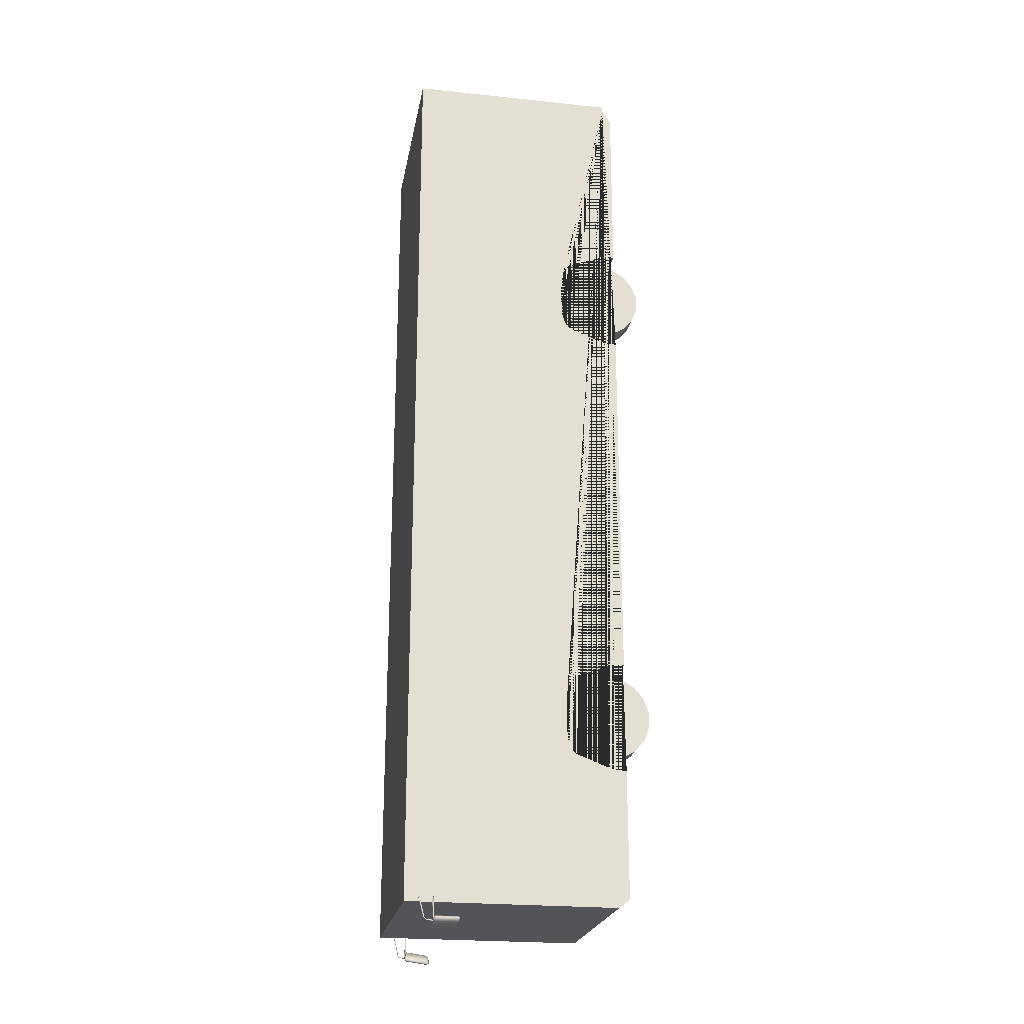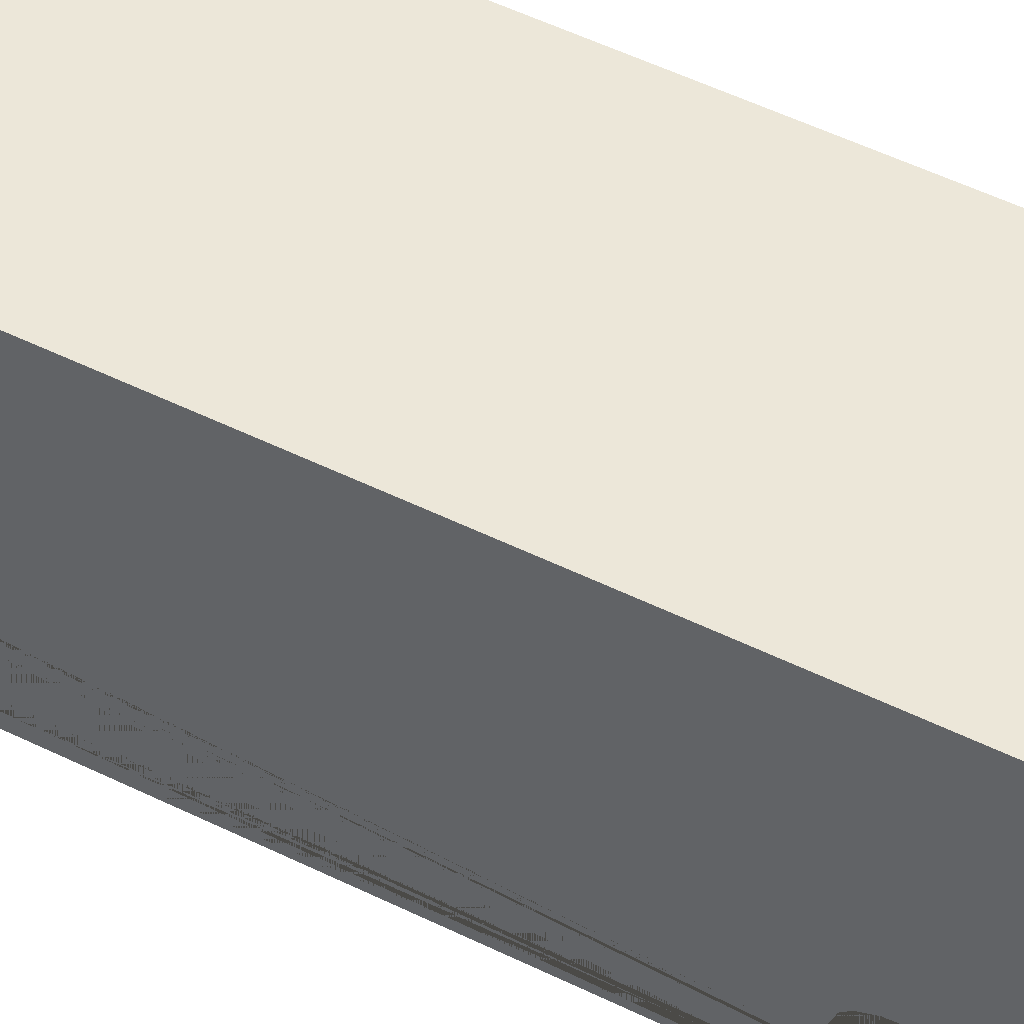
<metadata>
{"format":"obj","ext":"obj","renderer":"f3d","projection":"perspective","resolution":1024,"background":"white","views":[{"elev":-23.0,"azim":-100.1,"up":"+Z"},{"elev":49.7,"azim":-61.2,"up":"+Y"}]}
</metadata>
<code>
v  1.424 3.342 -9.009
v  -1.392 3.342 -9.009
v  -1.392 3.342 3.519
v  1.424 3.342 3.519
v  1.424 0.6201 -0.6689
v  -1.392 0.6201 -0.6689
v  1.424 1.061 -0.5015
v  -1.392 1.061 -0.5015
v  1.424 1.124 -0.4304
v  -1.392 1.124 -0.4304
v  1.424 1.175 -0.2906
v  -1.392 1.175 -0.2906
v  1.424 1.188 -0.059
v  -1.392 1.188 -0.059
v  1.424 1.188 0.1414
v  -1.392 1.188 0.1414
v  1.424 1.175 0.3731
v  -1.392 1.175 0.3731
v  1.424 1.124 0.5128
v  -1.392 1.124 0.5128
v  1.424 1.061 0.5839
v  -1.392 1.061 0.5839
v  1.424 0.6201 0.7514
v  -1.392 0.6202 0.7514
v  1.424 0.5181 0.782
v  -1.392 0.5181 0.782
v  1.424 0.3749 0.7842
v  -1.392 0.3749 0.7842
v  1.424 0.3749 -0.7017
v  -1.392 0.3749 -0.7017
v  1.424 0.5181 -0.6996
v  -1.392 0.5181 -0.6996
v  1.424 0.6201 -7.144
v  -1.392 0.6201 -7.144
v  1.424 1.061 -6.977
v  -1.392 1.061 -6.977
v  1.424 1.124 -6.906
v  -1.392 1.124 -6.906
v  1.424 1.175 -6.766
v  -1.392 1.175 -6.766
v  1.424 1.188 -6.534
v  -1.392 1.188 -6.534
v  1.424 1.188 -6.334
v  -1.392 1.188 -6.334
v  1.424 1.175 -6.102
v  -1.392 1.175 -6.102
v  1.424 1.124 -5.962
v  -1.392 1.124 -5.962
v  1.424 1.061 -5.891
v  -1.392 1.061 -5.891
v  1.424 0.6201 -5.724
v  -1.392 0.6201 -5.724
v  1.424 0.5181 -5.693
v  -1.392 0.5181 -5.693
v  1.424 0.3749 -5.691
v  -1.392 0.3749 -5.691
v  1.424 0.3749 -7.177
v  -1.392 0.3749 -7.177
v  1.424 0.5181 -7.175
v  -1.392 0.5181 -7.175
v  -1.392 0.4932 3.448
v  1.424 0.4932 3.448
v  -1.392 0.3749 3.245
v  1.424 0.3749 3.245
v  -1.392 0.4932 3.519
v  1.424 0.4932 3.519
v  1.424 0.3749 -8.896
v  -1.392 0.3749 -8.896
v  -1.392 0.522 -9.009
v  1.424 0.522 -9.009
v  1.449 2.946 -9.274
v  1.548 2.941 -9.184
v  1.467 2.65 -9.312
v  1.566 2.644 -9.221
v  1.465 2.975 -9.29
v  1.447 2.951 -9.31
v  1.465 2.655 -9.348
v  1.486 2.628 -9.334
v  1.585 2.622 -9.243
v  1.602 2.647 -9.223
v  1.585 2.943 -9.185
v  1.564 2.97 -9.2
v  1.473 2.977 -9.299
v  1.455 2.952 -9.319
v  1.473 2.656 -9.356
v  1.494 2.63 -9.342
v  1.593 2.624 -9.252
v  1.61 2.648 -9.231
v  1.593 2.945 -9.194
v  1.572 2.971 -9.208
v  1.609 2.653 -9.267
v  1.509 2.658 -9.358
v  1.591 2.949 -9.23
v  1.492 2.955 -9.32
v  -1.579 2.955 -9.211
v  -1.454 2.955 -9.251
v  -1.579 2.663 -9.211
v  -1.454 2.663 -9.251
v  -1.586 2.98 -9.235
v  -1.61 2.955 -9.227
v  -1.61 2.663 -9.227
v  -1.586 2.638 -9.235
v  -1.461 2.638 -9.275
v  -1.438 2.663 -9.282
v  -1.438 2.955 -9.282
v  -1.461 2.98 -9.275
v  -1.59 2.98 -9.246
v  -1.614 2.955 -9.238
v  -1.614 2.663 -9.238
v  -1.59 2.638 -9.246
v  -1.465 2.638 -9.286
v  -1.441 2.663 -9.293
v  -1.441 2.955 -9.293
v  -1.465 2.98 -9.286
v  -1.473 2.663 -9.31
v  -1.597 2.663 -9.27
v  -1.473 2.955 -9.31
v  -1.597 2.955 -9.27
v  -1.517 2.967 -9.274
v  -1.519 2.967 -9.276
v  -1.522 2.966 -9.277
v  -1.525 2.966 -9.277
v  -1.528 2.965 -9.276
v  -1.531 2.964 -9.275
v  -1.532 2.963 -9.272
v  -1.533 2.963 -9.269
v  -1.533 2.962 -9.266
v  -1.531 2.962 -9.263
v  -1.529 2.962 -9.261
v  -1.526 2.962 -9.26
v  -1.523 2.963 -9.259
v  -1.52 2.964 -9.26
v  -1.518 2.965 -9.262
v  -1.516 2.965 -9.264
v  -1.515 2.966 -9.268
v  -1.516 2.966 -9.271
v  -1.515 3.063 -9.261
v  -1.517 3.063 -9.263
v  -1.52 3.062 -9.265
v  -1.523 3.062 -9.265
v  -1.526 3.061 -9.264
v  -1.528 3.06 -9.262
v  -1.53 3.059 -9.26
v  -1.531 3.058 -9.257
v  -1.53 3.058 -9.254
v  -1.529 3.058 -9.251
v  -1.527 3.058 -9.249
v  -1.524 3.058 -9.247
v  -1.521 3.059 -9.247
v  -1.518 3.059 -9.248
v  -1.515 3.06 -9.25
v  -1.514 3.061 -9.252
v  -1.513 3.062 -9.255
v  -1.513 3.062 -9.258
v  -1.504 3.092 -9.232
v  -1.504 3.095 -9.232
v  -1.506 3.098 -9.232
v  -1.508 3.1 -9.231
v  -1.511 3.101 -9.23
v  -1.514 3.101 -9.229
v  -1.516 3.1 -9.227
v  -1.519 3.098 -9.227
v  -1.52 3.095 -9.226
v  -1.521 3.092 -9.226
v  -1.52 3.089 -9.226
v  -1.519 3.086 -9.227
v  -1.516 3.084 -9.227
v  -1.514 3.083 -9.229
v  -1.511 3.083 -9.23
v  -1.508 3.084 -9.231
v  -1.506 3.086 -9.232
v  -1.504 3.089 -9.232
v  -1.382 3.158 -8.907
v  -1.382 3.162 -8.907
v  -1.384 3.164 -8.906
v  -1.386 3.166 -8.905
v  -1.389 3.167 -8.904
v  -1.392 3.167 -8.903
v  -1.395 3.166 -8.902
v  -1.397 3.164 -8.901
v  -1.398 3.162 -8.9
v  -1.399 3.158 -8.9
v  -1.398 3.155 -8.9
v  -1.397 3.153 -8.901
v  -1.395 3.151 -8.902
v  -1.392 3.149 -8.903
v  -1.389 3.149 -8.904
v  -1.386 3.151 -8.905
v  -1.384 3.153 -8.906
v  -1.382 3.155 -8.907
v  -1.518 2.969 -9.277
v  -1.519 2.972 -9.277
v  -1.52 2.974 -9.277
v  -1.522 2.977 -9.276
v  -1.525 2.978 -9.275
v  -1.528 2.978 -9.274
v  -1.531 2.977 -9.272
v  -1.533 2.974 -9.271
v  -1.535 2.972 -9.271
v  -1.535 2.969 -9.271
v  -1.535 2.966 -9.271
v  -1.533 2.963 -9.271
v  -1.531 2.961 -9.272
v  -1.528 2.96 -9.274
v  -1.525 2.96 -9.275
v  -1.522 2.961 -9.276
v  -1.52 2.963 -9.277
v  -1.519 2.966 -9.277
v  -1.378 2.969 -8.915
v  -1.379 2.972 -8.915
v  -1.38 2.974 -8.914
v  -1.383 2.977 -8.913
v  -1.385 2.978 -8.912
v  -1.388 2.978 -8.911
v  -1.391 2.977 -8.91
v  -1.393 2.974 -8.909
v  -1.395 2.972 -8.908
v  -1.395 2.969 -8.908
v  -1.395 2.966 -8.908
v  -1.393 2.963 -8.909
v  -1.391 2.961 -8.91
v  -1.388 2.96 -8.911
v  -1.385 2.96 -8.912
v  -1.383 2.961 -8.913
v  -1.38 2.963 -8.914
v  -1.379 2.966 -8.915
v  -1.387 2.969 -8.911
v  1.53 2.969 -9.274
v  1.53 2.972 -9.274
v  1.528 2.974 -9.275
v  1.526 2.977 -9.275
v  1.523 2.978 -9.276
v  1.52 2.978 -9.277
v  1.517 2.977 -9.278
v  1.515 2.974 -9.278
v  1.513 2.972 -9.279
v  1.513 2.969 -9.279
v  1.513 2.966 -9.279
v  1.515 2.963 -9.278
v  1.517 2.961 -9.278
v  1.52 2.96 -9.277
v  1.523 2.96 -9.276
v  1.526 2.961 -9.275
v  1.528 2.963 -9.275
v  1.53 2.966 -9.274
v  1.428 2.969 -8.899
v  1.427 2.972 -8.899
v  1.426 2.974 -8.9
v  1.424 2.977 -8.9
v  1.421 2.978 -8.901
v  1.418 2.978 -8.902
v  1.415 2.977 -8.903
v  1.412 2.974 -8.903
v  1.411 2.972 -8.904
v  1.41 2.969 -8.904
v  1.411 2.966 -8.904
v  1.412 2.963 -8.903
v  1.415 2.961 -8.903
v  1.418 2.96 -8.902
v  1.421 2.96 -8.901
v  1.424 2.961 -8.9
v  1.426 2.963 -8.9
v  1.427 2.966 -8.899
v  1.419 2.969 -8.902
v  1.529 2.967 -9.27
v  1.528 2.967 -9.274
v  1.527 2.966 -9.276
v  1.525 2.966 -9.278
v  1.522 2.965 -9.279
v  1.519 2.964 -9.28
v  1.516 2.963 -9.278
v  1.514 2.963 -9.276
v  1.512 2.962 -9.274
v  1.511 2.962 -9.271
v  1.512 2.962 -9.267
v  1.514 2.962 -9.265
v  1.516 2.963 -9.262
v  1.519 2.964 -9.261
v  1.522 2.965 -9.261
v  1.525 2.965 -9.262
v  1.527 2.966 -9.264
v  1.528 2.966 -9.267
v  1.524 3.063 -9.259
v  1.523 3.063 -9.262
v  1.522 3.062 -9.265
v  1.519 3.062 -9.267
v  1.516 3.061 -9.268
v  1.513 3.06 -9.268
v  1.51 3.059 -9.267
v  1.508 3.058 -9.265
v  1.507 3.058 -9.262
v  1.506 3.058 -9.259
v  1.507 3.058 -9.256
v  1.508 3.058 -9.253
v  1.51 3.059 -9.251
v  1.513 3.059 -9.25
v  1.516 3.06 -9.25
v  1.519 3.061 -9.251
v  1.522 3.062 -9.253
v  1.523 3.062 -9.256
v  1.426 3.159 -8.902
v  1.426 3.162 -8.902
v  1.424 3.165 -8.902
v  1.422 3.167 -8.903
v  1.419 3.168 -8.904
v  1.416 3.168 -8.905
v  1.413 3.167 -8.905
v  1.411 3.165 -8.906
v  1.409 3.162 -8.906
v  1.409 3.159 -8.907
v  1.409 3.156 -8.906
v  1.411 3.153 -8.906
v  1.413 3.151 -8.905
v  1.416 3.15 -8.905
v  1.419 3.15 -8.904
v  1.422 3.151 -8.903
v  1.424 3.153 -8.902
v  1.426 3.156 -8.902
v  -1.371 2.955 -8.94
v  -1.371 2.955 -8.855
v  -1.371 3.174 -8.94
v  -1.371 3.174 -8.855
v  -1.4 2.955 -8.94
v  -1.4 2.955 -8.855
v  -1.4 3.174 -8.94
v  -1.4 3.174 -8.855
v  1.434 2.955 -8.94
v  1.434 2.955 -8.855
v  1.434 3.174 -8.94
v  1.434 3.174 -8.855
v  1.405 2.955 -8.94
v  1.405 2.955 -8.855
v  1.405 3.174 -8.94
v  1.405 3.174 -8.855
v  -1.053 0.4151 0.5874
v  -1.053 0.2392 0.4858
v  -1.053 0.1087 0.3302
v  -1.053 0.0392 0.1394
v  -1.053 0.0392 -0.0637
v  -1.053 0.1087 -0.2545
v  -1.053 0.2392 -0.4101
v  -1.053 0.4151 -0.5116
v  -1.053 0.6151 -0.5469
v  -1.053 0.8151 -0.5116
v  -1.053 0.991 -0.4101
v  -1.053 1.121 -0.2545
v  -1.053 1.191 -0.0637
v  -1.053 1.191 0.1394
v  -1.053 1.121 0.3302
v  -1.053 0.991 0.4858
v  -1.053 0.8151 0.5874
v  -1.053 0.6151 0.6226
v  -1.37 0.8151 0.5874
v  -1.37 0.6151 0.6226
v  -1.37 0.991 0.4858
v  -1.37 1.121 0.3302
v  -1.37 1.191 0.1394
v  -1.37 1.191 -0.0637
v  -1.37 1.121 -0.2545
v  -1.37 0.991 -0.4101
v  -1.37 0.8151 -0.5116
v  -1.37 0.6151 -0.5469
v  -1.37 0.4151 -0.5116
v  -1.37 0.2392 -0.4101
v  -1.37 0.1087 -0.2545
v  -1.37 0.0392 -0.0637
v  -1.37 0.0392 0.1394
v  -1.37 0.1087 0.3302
v  -1.37 0.2392 0.4858
v  -1.37 0.4151 0.5874
v  1.095 0.4151 -0.5081
v  1.095 0.2392 -0.4065
v  1.095 0.1087 -0.2509
v  1.095 0.0392 -0.0601
v  1.095 0.0392 0.143
v  1.095 0.1087 0.3338
v  1.095 0.2392 0.4894
v  1.095 0.4151 0.5909
v  1.095 0.6151 0.6262
v  1.095 0.8151 0.5909
v  1.095 0.991 0.4894
v  1.095 1.121 0.3338
v  1.095 1.191 0.143
v  1.095 1.191 -0.0601
v  1.095 1.121 -0.2509
v  1.095 0.991 -0.4065
v  1.095 0.8151 -0.5081
v  1.095 0.6151 -0.5433
v  1.413 0.8151 -0.5081
v  1.413 0.6151 -0.5433
v  1.413 0.991 -0.4065
v  1.413 1.121 -0.2509
v  1.413 1.191 -0.0601
v  1.413 1.191 0.143
v  1.413 1.121 0.3338
v  1.413 0.991 0.4894
v  1.413 0.8151 0.5909
v  1.413 0.6151 0.6262
v  1.413 0.4151 0.5909
v  1.413 0.2392 0.4894
v  1.413 0.1087 0.3338
v  1.413 0.0392 0.143
v  1.413 0.0392 -0.0601
v  1.413 0.1087 -0.2509
v  1.413 0.2392 -0.4065
v  1.413 0.4151 -0.5081
v  1.095 0.4151 -6.991
v  1.095 0.2392 -6.889
v  1.095 0.1087 -6.734
v  1.095 0.0392 -6.543
v  1.095 0.0392 -6.34
v  1.095 0.1087 -6.149
v  1.095 0.2392 -5.994
v  1.095 0.4151 -5.892
v  1.095 0.6151 -5.857
v  1.095 0.8151 -5.892
v  1.095 0.991 -5.994
v  1.095 1.121 -6.149
v  1.095 1.191 -6.34
v  1.095 1.191 -6.543
v  1.095 1.121 -6.734
v  1.095 0.991 -6.889
v  1.095 0.8151 -6.991
v  1.095 0.6151 -7.026
v  1.413 0.8151 -6.991
v  1.413 0.6151 -7.026
v  1.413 0.991 -6.889
v  1.413 1.121 -6.734
v  1.413 1.191 -6.543
v  1.413 1.191 -6.34
v  1.413 1.121 -6.149
v  1.413 0.991 -5.994
v  1.413 0.8151 -5.892
v  1.413 0.6151 -5.857
v  1.413 0.4151 -5.892
v  1.413 0.2392 -5.994
v  1.413 0.1087 -6.149
v  1.413 0.0392 -6.34
v  1.413 0.0392 -6.543
v  1.413 0.1087 -6.734
v  1.413 0.2392 -6.889
v  1.413 0.4151 -6.991
v  -1.053 0.4151 -5.896
v  -1.053 0.2392 -5.997
v  -1.053 0.1087 -6.153
v  -1.053 0.0392 -6.344
v  -1.053 0.0392 -6.547
v  -1.053 0.1087 -6.737
v  -1.053 0.2392 -6.893
v  -1.053 0.4151 -6.995
v  -1.053 0.6151 -7.03
v  -1.053 0.8151 -6.995
v  -1.053 0.991 -6.893
v  -1.053 1.121 -6.737
v  -1.053 1.191 -6.547
v  -1.053 1.191 -6.344
v  -1.053 1.121 -6.153
v  -1.053 0.991 -5.997
v  -1.053 0.8151 -5.896
v  -1.053 0.6151 -5.86
v  -1.37 0.8151 -5.896
v  -1.37 0.6151 -5.86
v  -1.37 0.991 -5.997
v  -1.37 1.121 -6.153
v  -1.37 1.191 -6.344
v  -1.37 1.191 -6.547
v  -1.37 1.121 -6.737
v  -1.37 0.991 -6.893
v  -1.37 0.8151 -6.995
v  -1.37 0.6151 -7.03
v  -1.37 0.4151 -6.995
v  -1.37 0.2392 -6.893
v  -1.37 0.1087 -6.737
v  -1.37 0.0392 -6.547
v  -1.37 0.0392 -6.344
v  -1.37 0.1087 -6.153
v  -1.37 0.2392 -5.997
v  -1.37 0.4151 -5.896
g Box018
f 1 2 3 4
f 31 32 30 29
f 31 5 6 32
f 5 7 8 6
f 7 9 10 8
f 9 11 12 10
f 11 13 14 12
f 13 15 16 14
f 15 17 18 16
f 17 19 20 18
f 19 21 22 20
f 21 23 24 22
f 23 25 26 24
f 25 27 28 26
f 55 29 30 56
f 34 60 59 33
f 59 60 58 57
f 33 35 36 34
f 35 37 38 36
f 37 39 40 38
f 39 41 42 40
f 41 43 44 42
f 43 45 46 44
f 45 47 48 46
f 47 49 50 48
f 49 51 52 50
f 51 53 54 52
f 53 55 56 54
f 63 28 27 64
f 4 3 65 66
f 65 61 62 66
f 61 63 64 62
f 61 65 3 2 69 68 58 60 34 36 38 40 42 44 46 48 50 52 54 56 30 32 6 8 10 12 14 16 18 20 22 24 26 28 63
f 67 57 58 68
f 17 15 13 11 9 7 5 31 29 55 53 51 49 47 45 43 41 39 37 35 33 59 57 67 70 1 4 66 62 64 27 25 23 21 19
f 70 69 2 1
f 67 68 69 70
f 71 73 74 72
f 71 75 76
f 71 76 77 73
f 73 77 78
f 73 78 79 74
f 74 79 80
f 74 80 81 72
f 72 81 82
f 72 82 75 71
f 75 83 84 76
f 76 84 85 77
f 77 85 86 78
f 78 86 87 79
f 79 87 88 80
f 80 88 89 81
f 81 89 90 82
f 82 90 83 75
f 83 94 84
f 84 94 92 85
f 85 92 86
f 86 92 91 87
f 87 91 88
f 88 91 93 89
f 89 93 90
f 90 93 94 83
f 93 91 92 94
f 95 97 98 96
f 95 99 100
f 95 100 101 97
f 97 101 102
f 97 102 103 98
f 98 103 104
f 98 104 105 96
f 96 105 106
f 96 106 99 95
f 99 107 108 100
f 100 108 109 101
f 101 109 110 102
f 102 110 111 103
f 103 111 112 104
f 104 112 113 105
f 105 113 114 106
f 106 114 107 99
f 107 118 108
f 108 118 116 109
f 109 116 110
f 110 116 115 111
f 111 115 112
f 112 115 117 113
f 113 117 114
f 114 117 118 107
f 117 115 116 118
f 119 120 138 137
f 120 121 139 138
f 121 122 140 139
f 122 123 141 140
f 123 124 142 141
f 124 125 143 142
f 125 126 144 143
f 126 127 145 144
f 127 128 146 145
f 128 129 147 146
f 129 130 148 147
f 130 131 149 148
f 131 132 150 149
f 132 133 151 150
f 133 134 152 151
f 134 135 153 152
f 135 136 154 153
f 136 119 137 154
f 137 138 156 155
f 138 139 157 156
f 139 140 158 157
f 140 141 159 158
f 141 142 160 159
f 142 143 161 160
f 143 144 162 161
f 144 145 163 162
f 145 146 164 163
f 146 147 165 164
f 147 148 166 165
f 148 149 167 166
f 149 150 168 167
f 150 151 169 168
f 151 152 170 169
f 152 153 171 170
f 153 154 172 171
f 154 137 155 172
f 155 156 174 173
f 156 157 175 174
f 157 158 176 175
f 158 159 177 176
f 159 160 178 177
f 160 161 179 178
f 161 162 180 179
f 162 163 181 180
f 163 164 182 181
f 164 165 183 182
f 165 166 184 183
f 166 167 185 184
f 167 168 186 185
f 168 169 187 186
f 169 170 188 187
f 170 171 189 188
f 171 172 190 189
f 172 155 173 190
f 191 192 210 209
f 192 193 211 210
f 193 194 212 211
f 194 195 213 212
f 195 196 214 213
f 196 197 215 214
f 197 198 216 215
f 198 199 217 216
f 199 200 218 217
f 200 201 219 218
f 201 202 220 219
f 202 203 221 220
f 203 204 222 221
f 204 205 223 222
f 205 206 224 223
f 206 207 225 224
f 207 208 226 225
f 208 191 209 226
f 211 212 213 214 215 216 217 218 219 220 221 222 223 224 225 226 209 210
f 228 229 247 246
f 229 230 248 247
f 230 231 249 248
f 231 232 250 249
f 232 233 251 250
f 233 234 252 251
f 234 235 253 252
f 235 236 254 253
f 236 237 255 254
f 237 238 256 255
f 238 239 257 256
f 239 240 258 257
f 240 241 259 258
f 241 242 260 259
f 242 243 261 260
f 243 244 262 261
f 244 245 263 262
f 245 228 246 263
f 248 249 250 251 252 253 254 255 256 257 258 259 260 261 262 263 246 247
f 265 266 284 283
f 266 267 285 284
f 267 268 286 285
f 268 269 287 286
f 269 270 288 287
f 270 271 289 288
f 271 272 290 289
f 272 273 291 290
f 273 274 292 291
f 274 275 293 292
f 275 276 294 293
f 276 277 295 294
f 277 278 296 295
f 278 279 297 296
f 279 280 298 297
f 280 281 299 298
f 281 282 300 299
f 282 265 283 300
f 283 284 302 301
f 284 285 303 302
f 285 286 304 303
f 286 287 305 304
f 287 288 306 305
f 288 289 307 306
f 289 290 308 307
f 290 291 309 308
f 291 292 310 309
f 292 293 311 310
f 293 294 312 311
f 294 295 313 312
f 295 296 314 313
f 296 297 315 314
f 297 298 316 315
f 298 299 317 316
f 299 300 318 317
f 300 283 301 318
f 319 321 322 320
f 323 324 326 325
f 319 320 324 323
f 320 322 326 324
f 322 321 325 326
f 321 319 323 325
f 327 329 330 328
f 331 332 334 333
f 327 328 332 331
f 328 330 334 332
f 330 329 333 334
f 329 327 331 333
f 336 337 338 339 340 341 342 343 344 345 346 347 348 349 350 351 352 335
f 351 353 354 352
f 351 350 355 353
f 356 355 350 349
f 348 357 356 349
f 358 357 348 347
f 358 347 346 359
f 345 360 359 346
f 361 360 345 344
f 362 361 344 343
f 363 362 343 342
f 364 363 342 341
f 364 341 340 365
f 366 365 340 339
f 366 339 338 367
f 338 337 368 367
f 336 369 368 337
f 335 370 369 336
f 354 370 335 352
f 370 354 353 355 356 357 358 359 360 361 362 363 364 365 366 367 368 369
f 372 373 374 375 376 377 378 379 380 381 382 383 384 385 386 387 388 371
f 387 389 390 388
f 387 386 391 389
f 392 391 386 385
f 384 393 392 385
f 394 393 384 383
f 394 383 382 395
f 381 396 395 382
f 397 396 381 380
f 398 397 380 379
f 399 398 379 378
f 400 399 378 377
f 400 377 376 401
f 402 401 376 375
f 402 375 374 403
f 374 373 404 403
f 372 405 404 373
f 371 406 405 372
f 390 406 371 388
f 406 390 389 391 392 393 394 395 396 397 398 399 400 401 402 403 404 405
f 408 409 410 411 412 413 414 415 416 417 418 419 420 421 422 423 424 407
f 423 425 426 424
f 423 422 427 425
f 428 427 422 421
f 420 429 428 421
f 430 429 420 419
f 430 419 418 431
f 417 432 431 418
f 433 432 417 416
f 434 433 416 415
f 435 434 415 414
f 436 435 414 413
f 436 413 412 437
f 438 437 412 411
f 438 411 410 439
f 410 409 440 439
f 408 441 440 409
f 407 442 441 408
f 426 442 407 424
f 442 426 425 427 428 429 430 431 432 433 434 435 436 437 438 439 440 441
f 444 445 446 447 448 449 450 451 452 453 454 455 456 457 458 459 460 443
f 459 461 462 460
f 459 458 463 461
f 464 463 458 457
f 456 465 464 457
f 466 465 456 455
f 466 455 454 467
f 453 468 467 454
f 469 468 453 452
f 470 469 452 451
f 471 470 451 450
f 472 471 450 449
f 472 449 448 473
f 474 473 448 447
f 474 447 446 475
f 446 445 476 475
f 444 477 476 445
f 443 478 477 444
f 462 478 443 460
f 478 462 461 463 464 465 466 467 468 469 470 471 472 473 474 475 476 477

</code>
